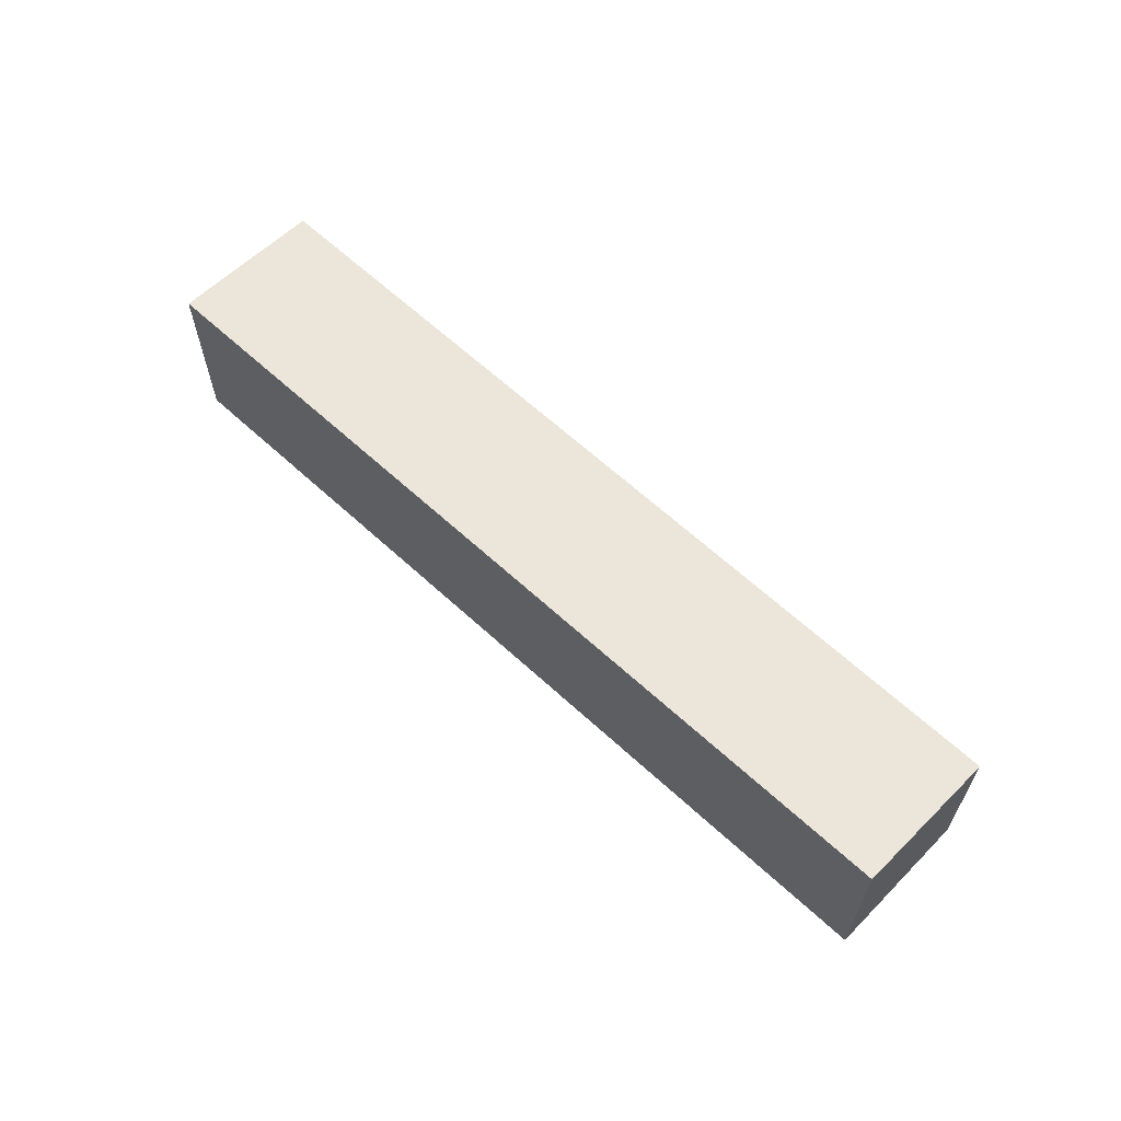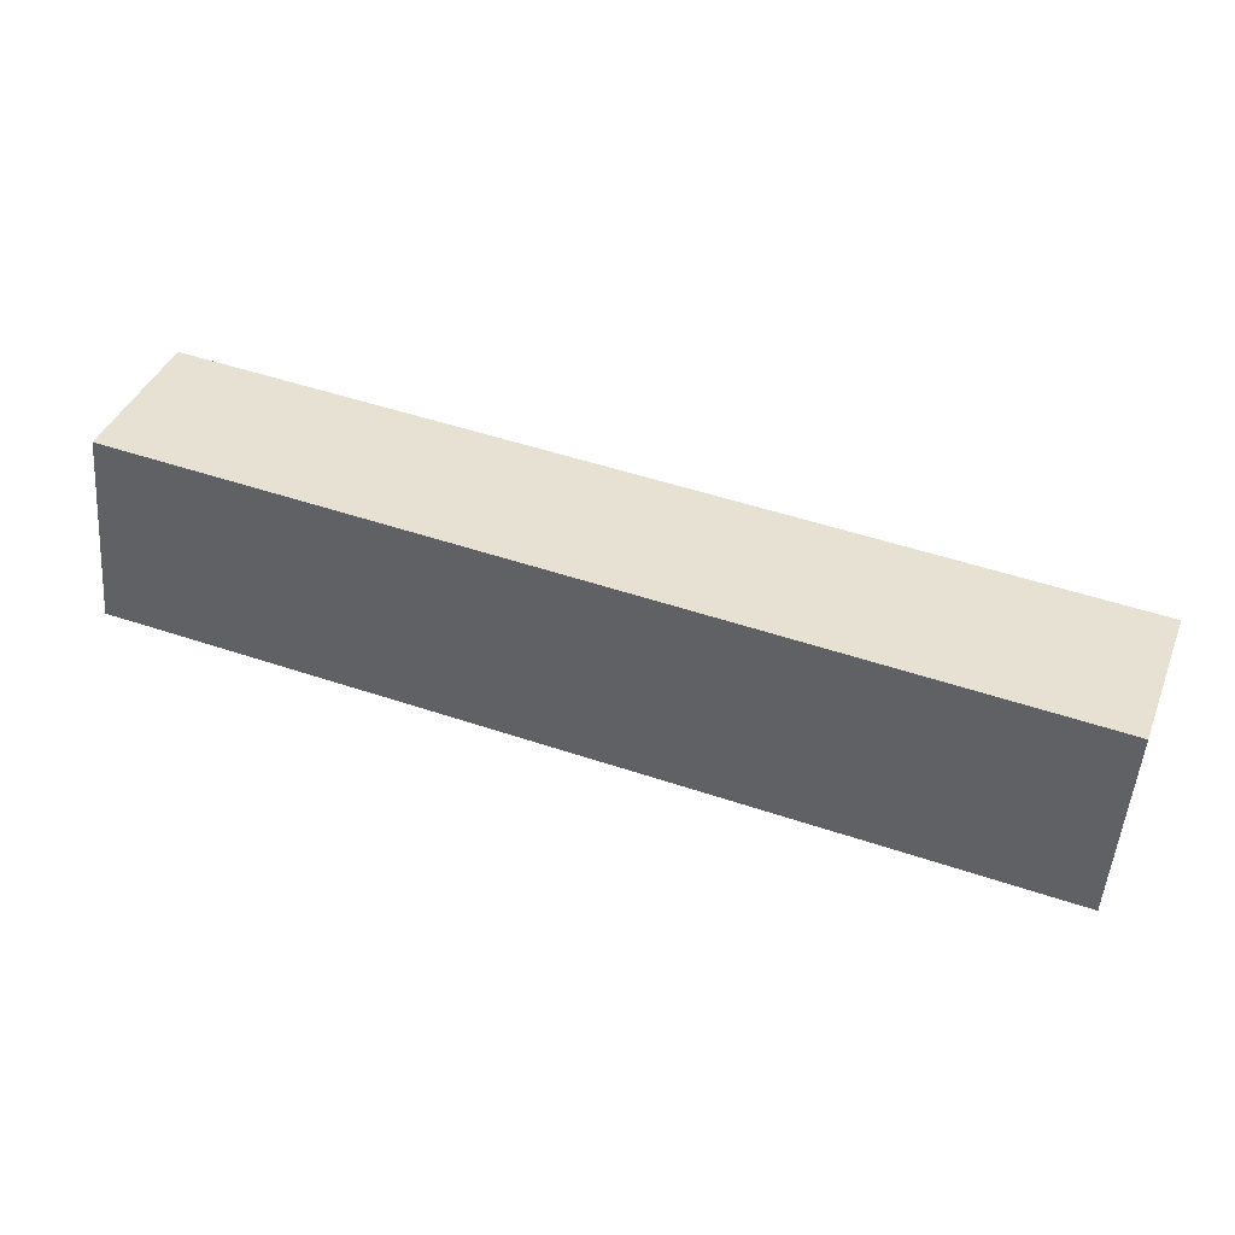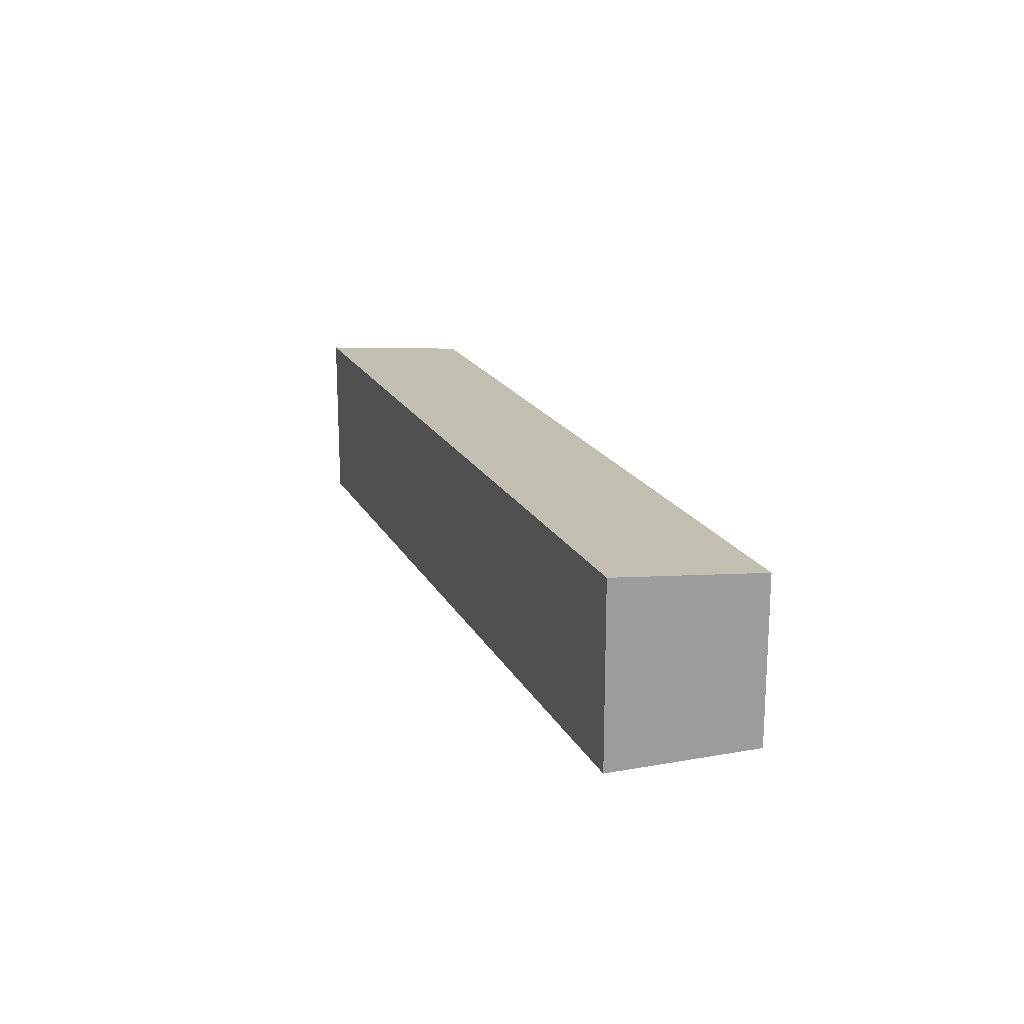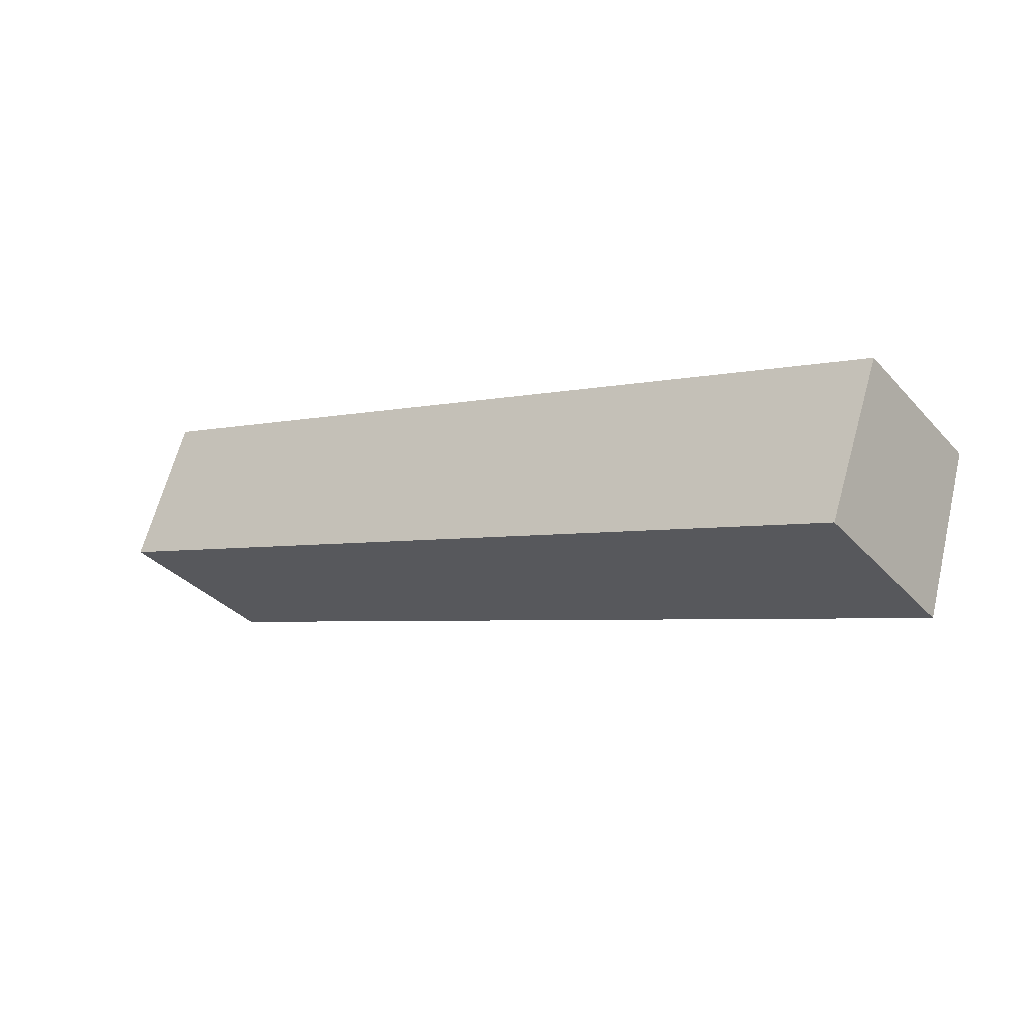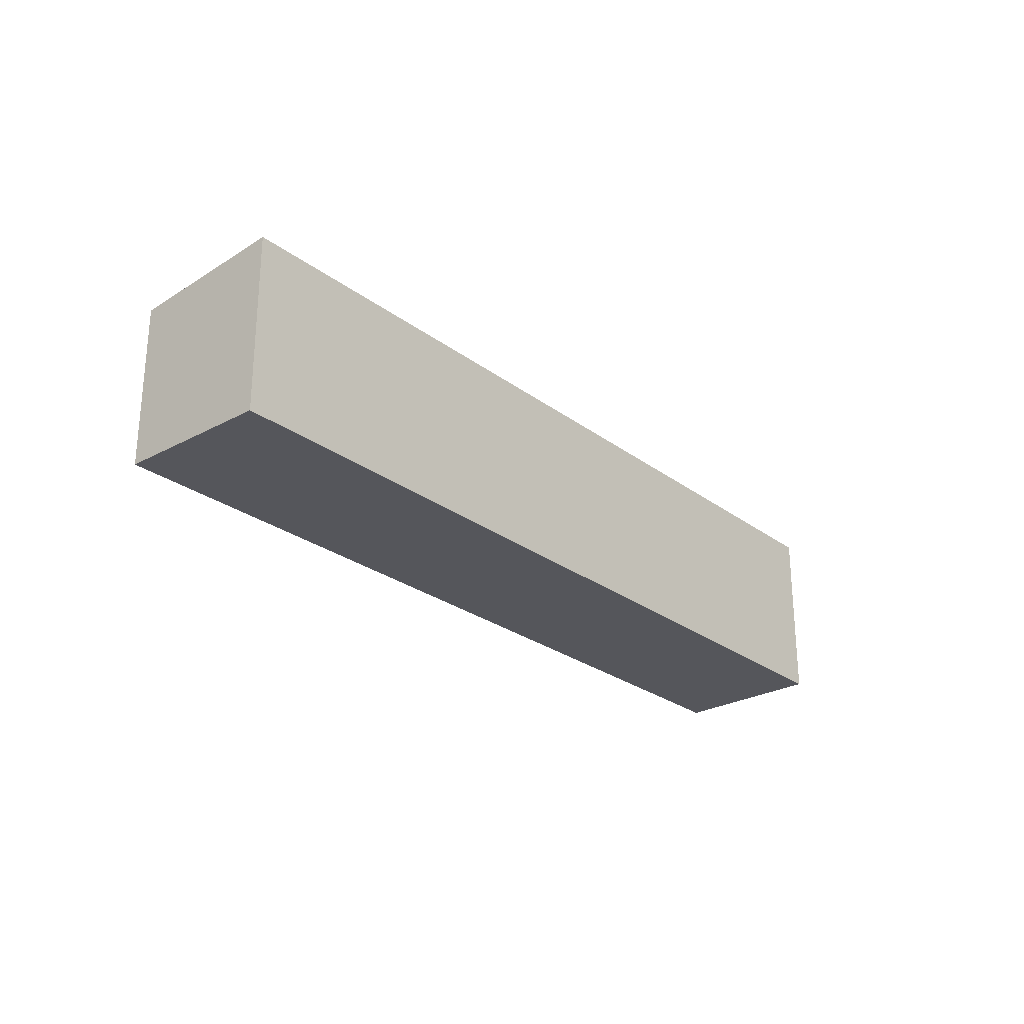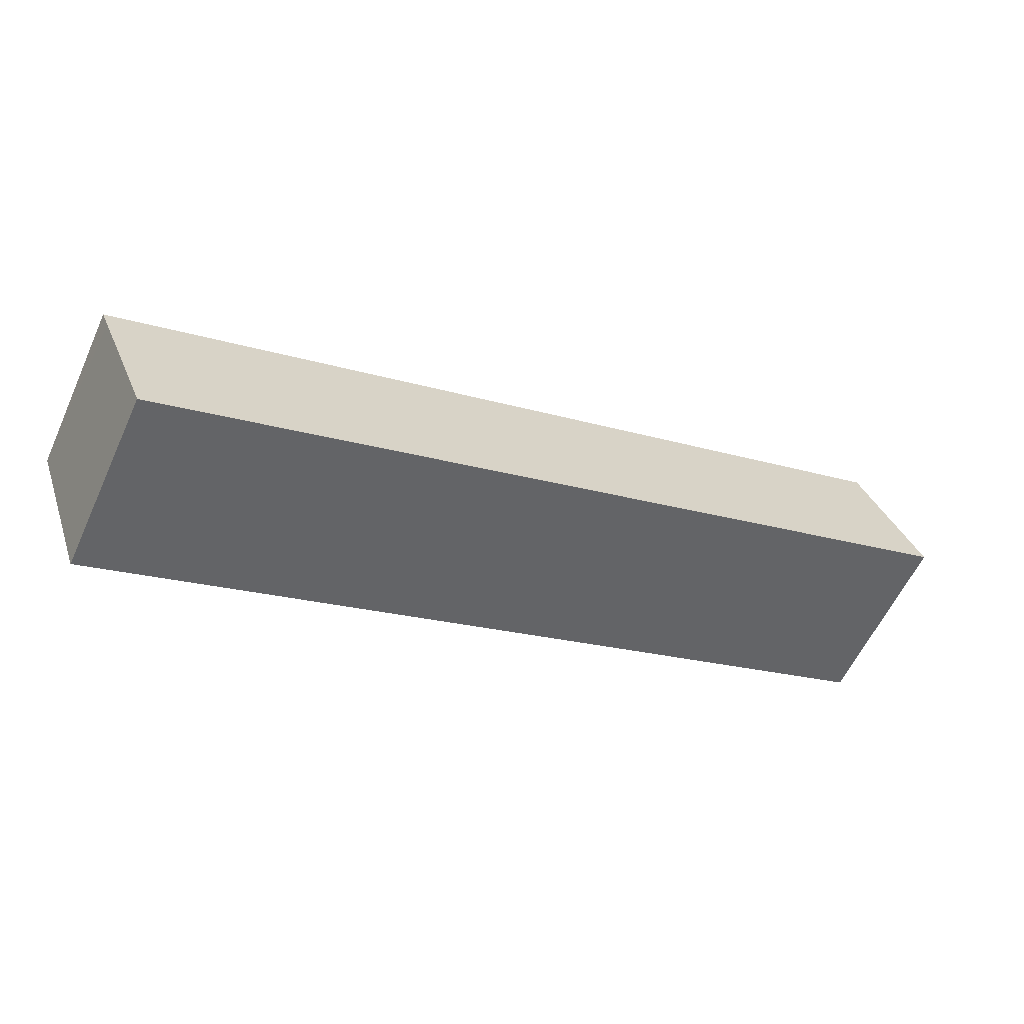
<metadata>
{"format":"obj","ext":"obj","renderer":"f3d","projection":"perspective","resolution":1024,"background":"white","views":[{"elev":62.5,"azim":-117.3,"up":"+Y"},{"elev":-51.4,"azim":-4.5,"up":"+Z"},{"elev":18.6,"azim":-90.5,"up":"+Y"},{"elev":-34.9,"azim":35.9,"up":"+Z"},{"elev":-26.2,"azim":150.2,"up":"+Y"},{"elev":-58.9,"azim":155.4,"up":"+Z"}]}
</metadata>
<code>
v  26.32 5.072 -5.036
v  23.72 5.016 -3.478
v  26.53 5.016 -4.468
v  24.93 5.45 -8.884
v  0 5.442 3.332e-16
v  1.519 5.016 4.346
v  0.621 5.261 1.853
v  1.462 5.016 4.366
v  1.462 -2.673e-16 4.366
v  1.519 -2.661e-16 4.346
v  23.72 2.13e-16 -3.478
v  26.53 2.736e-16 -4.468
v  24.93 5.44e-16 -8.884
v  26.32 3.084e-16 -5.036
v  0 0 0
v  0.621 -1.135e-16 1.853
g defaultobject
f 1 2 3
f 2 1 4
f 2 4 5
f 2 5 6
f 6 5 7
f 6 7 8
f 9 6 8
f 6 9 2
f 2 9 10
f 2 10 11
f 2 11 3
f 3 11 12
f 12 1 3
f 1 12 4
f 4 12 13
f 13 12 14
f 13 5 4
f 5 13 15
f 15 7 5
f 7 15 8
f 8 15 9
f 9 15 16
f 11 14 12
f 14 11 13
f 13 11 15
f 15 11 10
f 15 10 16
f 16 10 9

</code>
